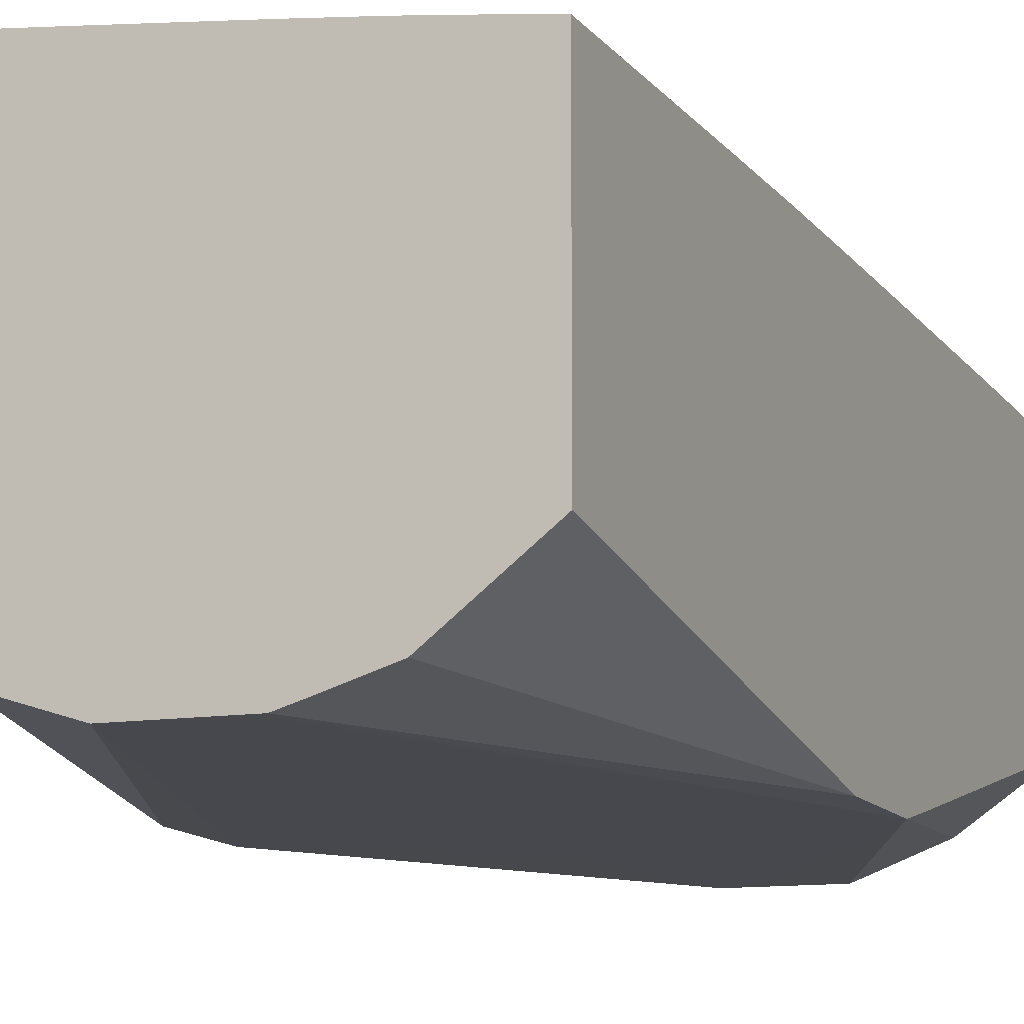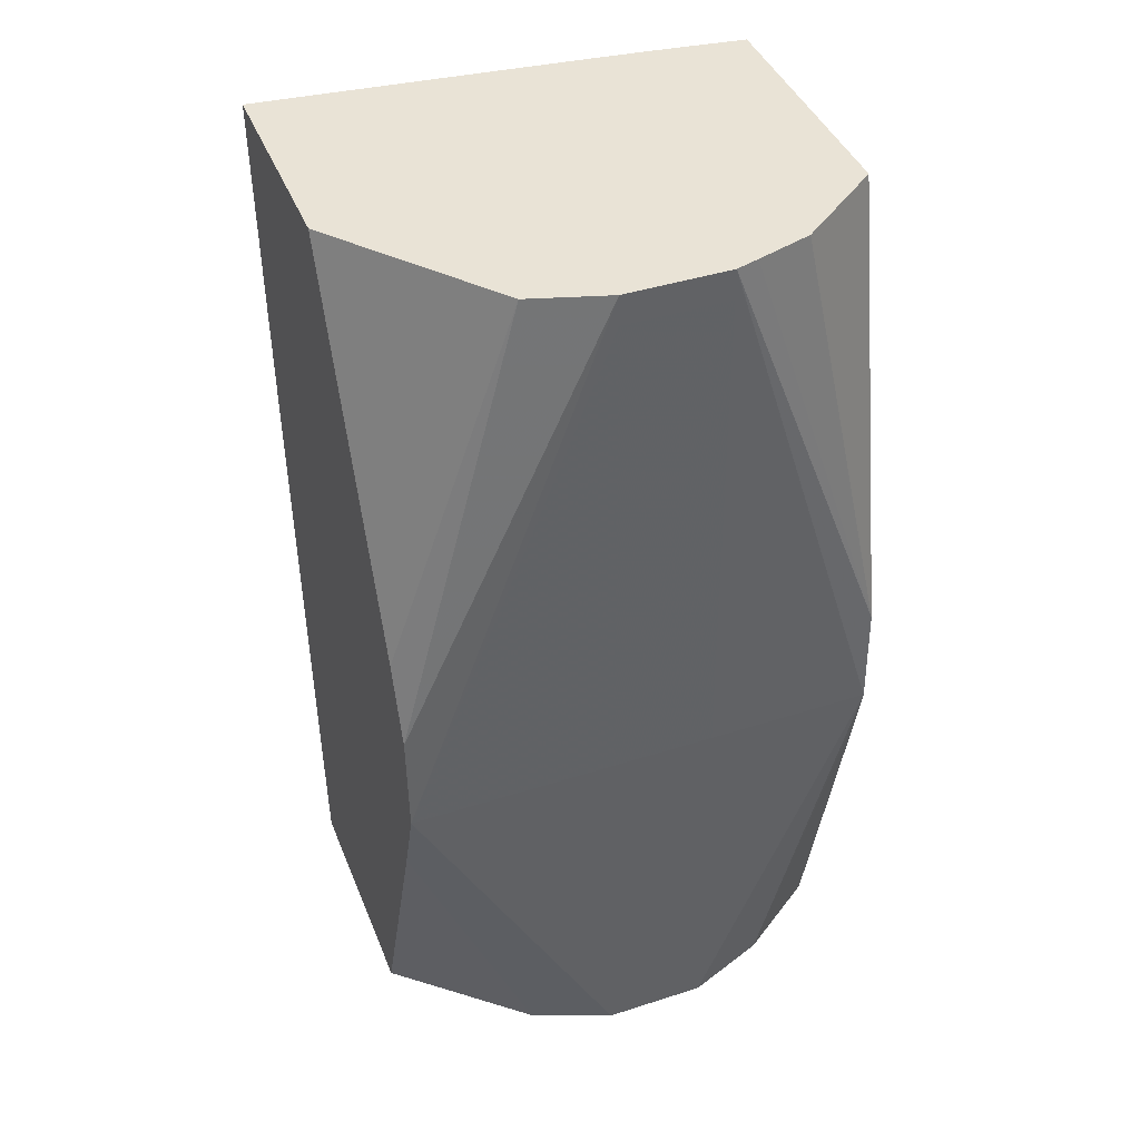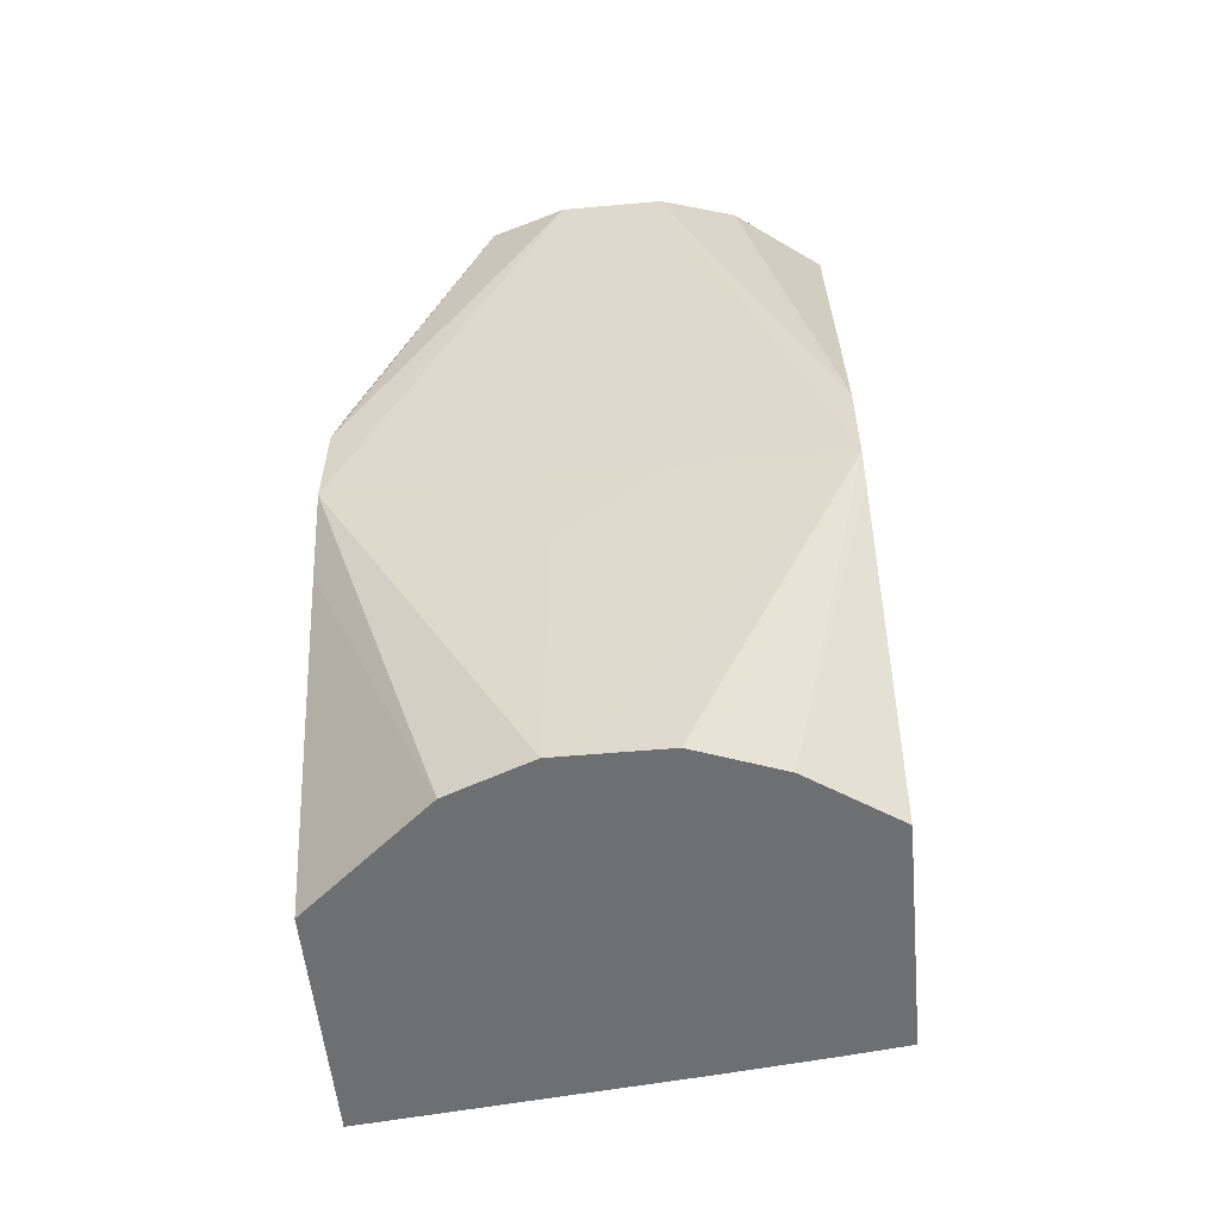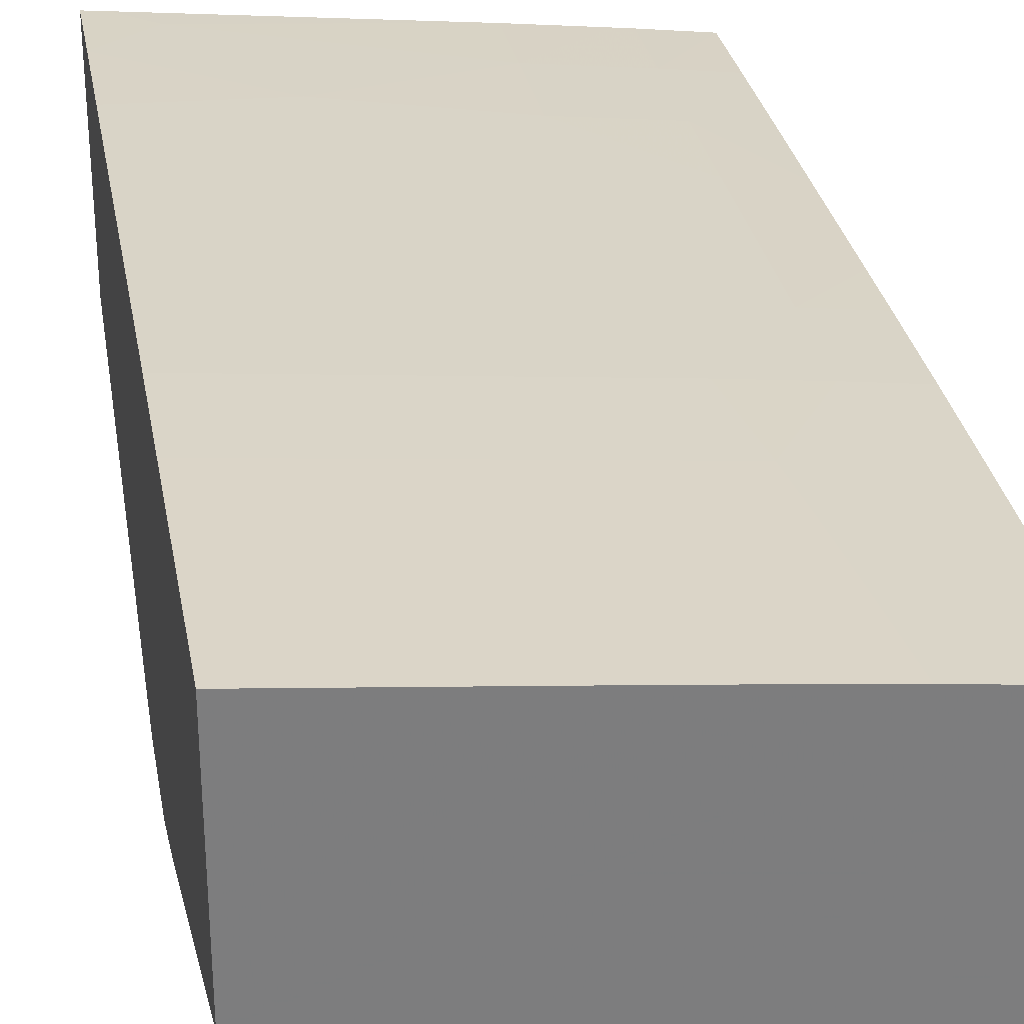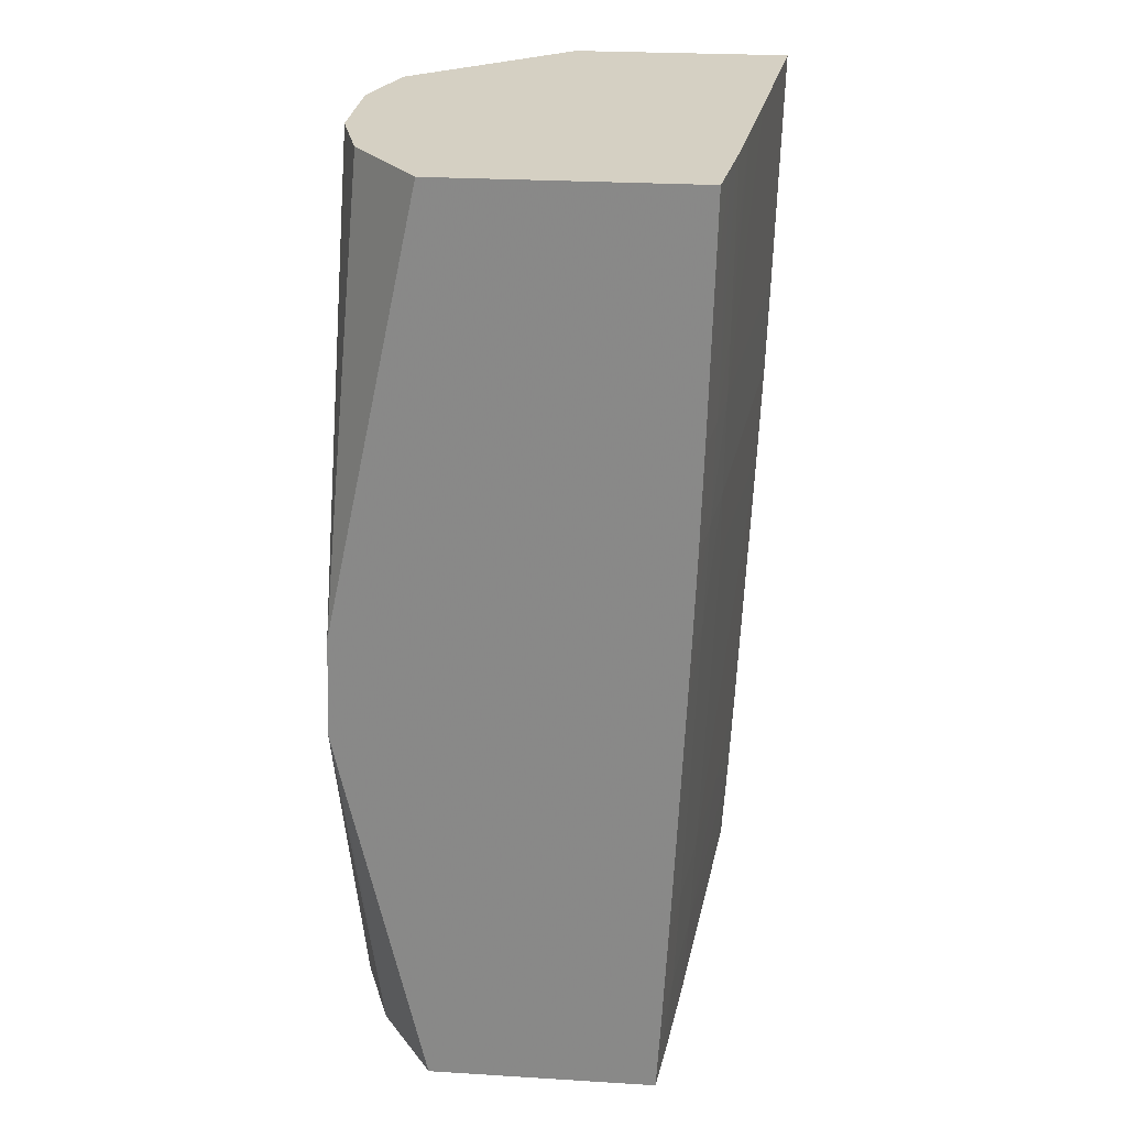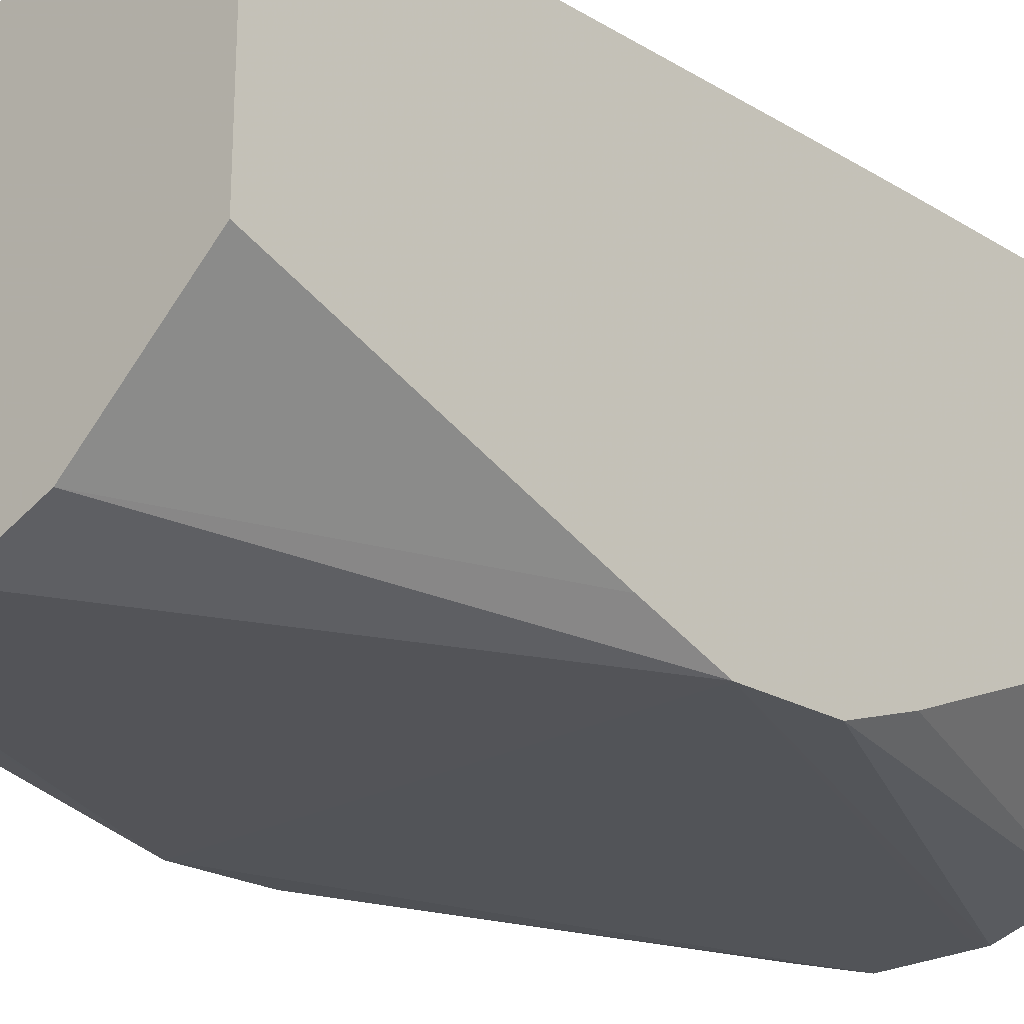
<metadata>
{"format":"obj","ext":"obj","renderer":"f3d","projection":"perspective","resolution":1024,"background":"white","views":[{"elev":-11.0,"azim":23.6,"up":"+Y"},{"elev":42.2,"azim":-21.0,"up":"+Z"},{"elev":-54.5,"azim":5.4,"up":"+Z"},{"elev":31.4,"azim":-9.8,"up":"+Y"},{"elev":26.2,"azim":95.5,"up":"+Z"},{"elev":-24.1,"azim":-137.6,"up":"+Y"}]}
</metadata>
<code>
v 0.02436 0.03363 0.06935
v 0.02436 0.02992 0.06935
v 0.02436 0.0336 0.06806
v 0.02364 0.03373 0.06935
v 0.02307 0.02893 0.06935
v 0.02436 0.02851 0.06288
v 0.02436 0.03355 0.06589
v 0.02311 0.0338 0.06935
v 0.02344 0.03367 0.06589
v 0.02226 0.02868 0.06935
v 0.02193 0.02859 0.06935
v 0.02436 0.02845 0.06137
v 0.02436 0.0335 0.06438
v 0.02274 0.03381 0.06787
v 0.02284 0.03382 0.06891
v 0.02288 0.03383 0.06935
v 0.02344 0.03362 0.06438
v 0.02251 0.03378 0.06589
v 0.02263 0.0338 0.06686
v 0.02086 0.02859 0.06935
v 0.02193 0.02858 0.06891
v 0.02193 0.02845 0.06137
v 0.02193 0.02843 0.05986
v 0.02067 0.02838 0.05559
v 0.02193 0.02838 0.05559
v 0.02213 0.02845 0.05559
v 0.02312 0.02884 0.05559
v 0.02436 0.02858 0.06075
v 0.02436 0.03347 0.06346
v 0.02193 0.03394 0.06935
v 0.02257 0.03386 0.06935
v 0.02436 0.03345 0.06288
v 0.02344 0.03357 0.06288
v 0.0223 0.03376 0.06438
v 0.02176 0.03386 0.06589
v 0.01998 0.03415 0.06935
v 0.02042 0.0341 0.06935
v 0.02193 0.03392 0.06891
v 0.02042 0.02859 0.06935
v 0.02042 0.02858 0.06891
v 0.02042 0.02845 0.06137
v 0.02042 0.02843 0.05986
v 0.02042 0.02838 0.05559
v 0.02436 0.0297 0.05559
v 0.02149 0.03398 0.06935
v 0.02436 0.03341 0.06196
v 0.02344 0.03344 0.05986
v 0.02193 0.03355 0.05835
v 0.02193 0.03361 0.05986
v 0.02188 0.03374 0.06279
v 0.02134 0.03382 0.06324
v 0.01891 0.03412 0.06438
v 0.01891 0.03417 0.06589
v 0.02042 0.03405 0.0674
v 0.0174 0.03442 0.06935
v 0.01929 0.02893 0.06935
v 0.0174 0.02852 0.06287
v 0.0174 0.02852 0.06288
v 0.0174 0.02846 0.06137
v 0.01924 0.02884 0.05559
v 0.0174 0.02846 0.06137
v 0.02436 0.03311 0.05559
v 0.02436 0.03338 0.06137
v 0.02436 0.03332 0.05986
v 0.02344 0.03337 0.05835
v 0.02344 0.0333 0.05685
v 0.02193 0.03347 0.05685
v 0.01951 0.03378 0.05799
v 0.0174 0.03422 0.06288
v 0.0174 0.03428 0.06438
v 0.0174 0.03433 0.06589
v 0.0174 0.03437 0.0674
v 0.0174 0.03126 0.06935
v 0.0174 0.03437 0.0674
v 0.0174 0.02893 0.06398
v 0.0174 0.03044 0.05559
v 0.0174 0.02886 0.06014
v 0.02344 0.03323 0.05559
v 0.02436 0.03313 0.05592
v 0.02436 0.03325 0.05835
v 0.02436 0.03318 0.05685
v 0.02436 0.03314 0.05608
v 0.02318 0.03326 0.05559
v 0.01824 0.03381 0.05595
v 0.0174 0.03395 0.05685
v 0.02193 0.0334 0.05559
v 0.0174 0.03402 0.05835
v 0.0174 0.03422 0.06288
v 0.0174 0.03428 0.06438
v 0.0174 0.03433 0.06589
v 0.0174 0.03387 0.05559
v 0.02167 0.03343 0.05559
v 0.01771 0.03384 0.05559
v 0.0174 0.03402 0.05835
v 0.0174 0.03388 0.05561
v 0.01743 0.03387 0.05559
f 1 2 6
f 1 6 12
f 1 12 28
f 1 28 44
f 1 44 62
f 1 62 79
f 1 79 82
f 1 82 81
f 1 81 80
f 1 80 64
f 1 64 63
f 1 63 46
f 1 46 32
f 1 32 29
f 1 29 13
f 1 13 7
f 1 7 3
f 1 3 4
f 1 4 8
f 1 8 16
f 1 16 31
f 1 31 30
f 1 30 45
f 1 45 37
f 1 37 36
f 1 36 55
f 1 55 73
f 1 73 56
f 1 56 39
f 1 39 20
f 1 20 11
f 1 11 10
f 1 10 5
f 1 5 2
f 2 5 6
f 3 7 4
f 4 7 9
f 4 9 8
f 5 10 6
f 6 10 11
f 6 11 12
f 7 13 17
f 7 17 9
f 8 9 14
f 8 14 15
f 8 15 16
f 9 17 18
f 9 18 19
f 9 19 14
f 11 20 21
f 11 21 12
f 12 22 42
f 12 42 23
f 12 23 24
f 12 24 25
f 12 25 26
f 12 26 27
f 12 27 28
f 12 21 22
f 13 29 17
f 14 30 31
f 14 31 15
f 14 19 30
f 15 31 16
f 17 29 32
f 17 32 33
f 17 33 34
f 17 34 18
f 18 34 35
f 18 35 36
f 18 36 37
f 18 37 19
f 19 37 38
f 19 38 30
f 20 39 40
f 20 40 21
f 21 40 41
f 21 41 22
f 22 41 42
f 23 42 43
f 23 43 24
f 24 43 60
f 24 60 76
f 24 76 91
f 24 91 96
f 24 96 93
f 24 93 92
f 24 92 86
f 24 86 83
f 24 83 78
f 24 78 62
f 24 62 44
f 24 44 27
f 24 27 26
f 24 26 25
f 27 44 28
f 30 38 45
f 32 46 33
f 33 46 47
f 33 47 48
f 33 48 49
f 33 49 50
f 33 50 34
f 34 50 51
f 34 51 52
f 34 52 35
f 35 52 53
f 35 53 54
f 35 54 36
f 36 54 53
f 36 53 55
f 37 45 38
f 39 56 57
f 39 57 58
f 39 58 59
f 39 59 40
f 40 59 41
f 41 59 42
f 42 59 43
f 43 59 61
f 43 61 60
f 46 63 47
f 47 63 64
f 47 64 65
f 47 65 48
f 48 65 66
f 48 66 67
f 48 67 68
f 48 68 69
f 48 69 49
f 49 69 50
f 50 69 51
f 51 70 52
f 51 69 70
f 52 70 53
f 53 71 72
f 53 72 55
f 53 70 71
f 55 72 74
f 55 74 90
f 55 90 89
f 55 89 88
f 55 88 94
f 55 94 85
f 55 85 95
f 55 95 91
f 55 91 76
f 55 76 77
f 55 77 61
f 55 61 57
f 55 57 75
f 55 75 73
f 56 73 75
f 56 75 57
f 57 61 59
f 57 59 58
f 60 61 77
f 60 77 76
f 62 78 66
f 62 66 79
f 64 80 65
f 65 80 66
f 66 81 82
f 66 82 79
f 66 78 83
f 66 83 67
f 66 80 81
f 67 84 85
f 67 85 68
f 67 83 86
f 67 86 84
f 68 85 87
f 68 87 69
f 69 87 94
f 69 94 88
f 69 88 89
f 69 89 70
f 70 89 90
f 70 90 71
f 71 90 74
f 71 74 72
f 84 86 92
f 84 92 93
f 84 93 85
f 85 94 87
f 85 93 95
f 91 95 96
f 93 96 95

</code>
